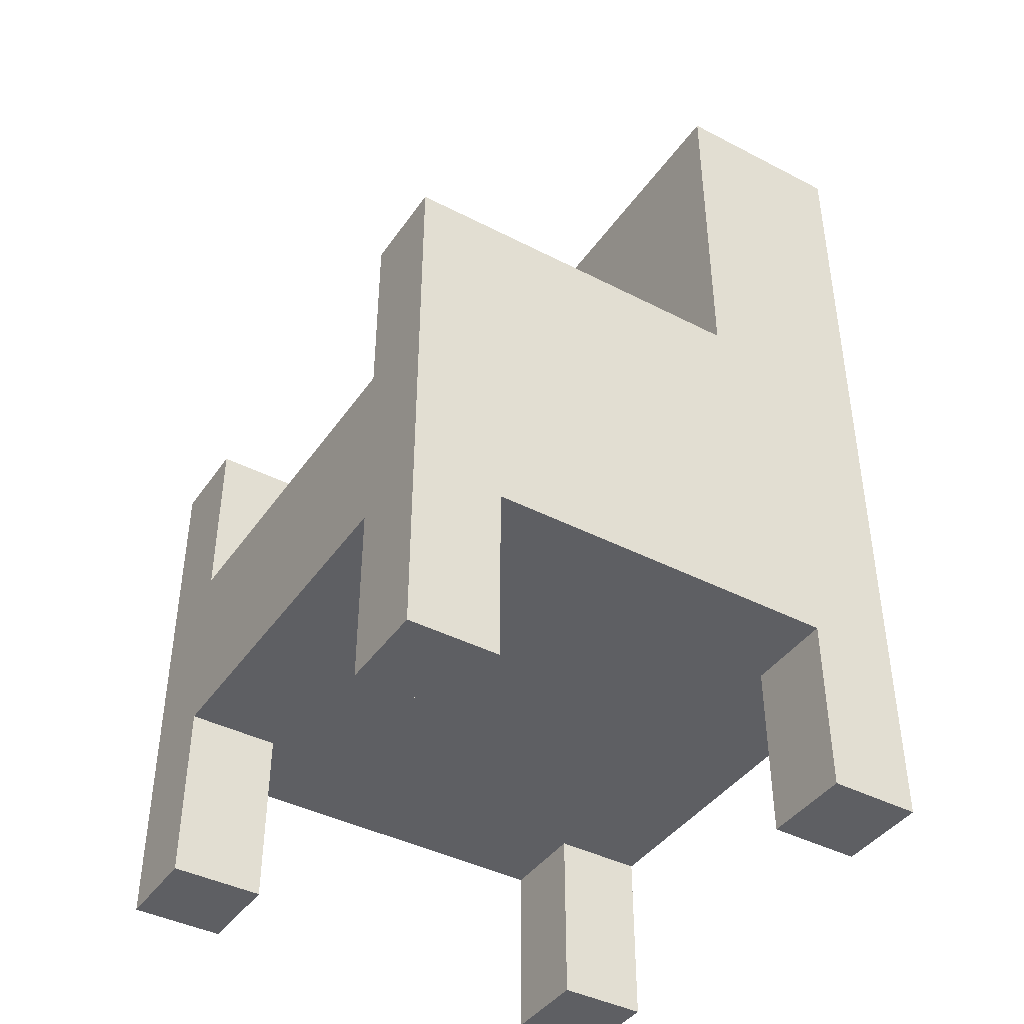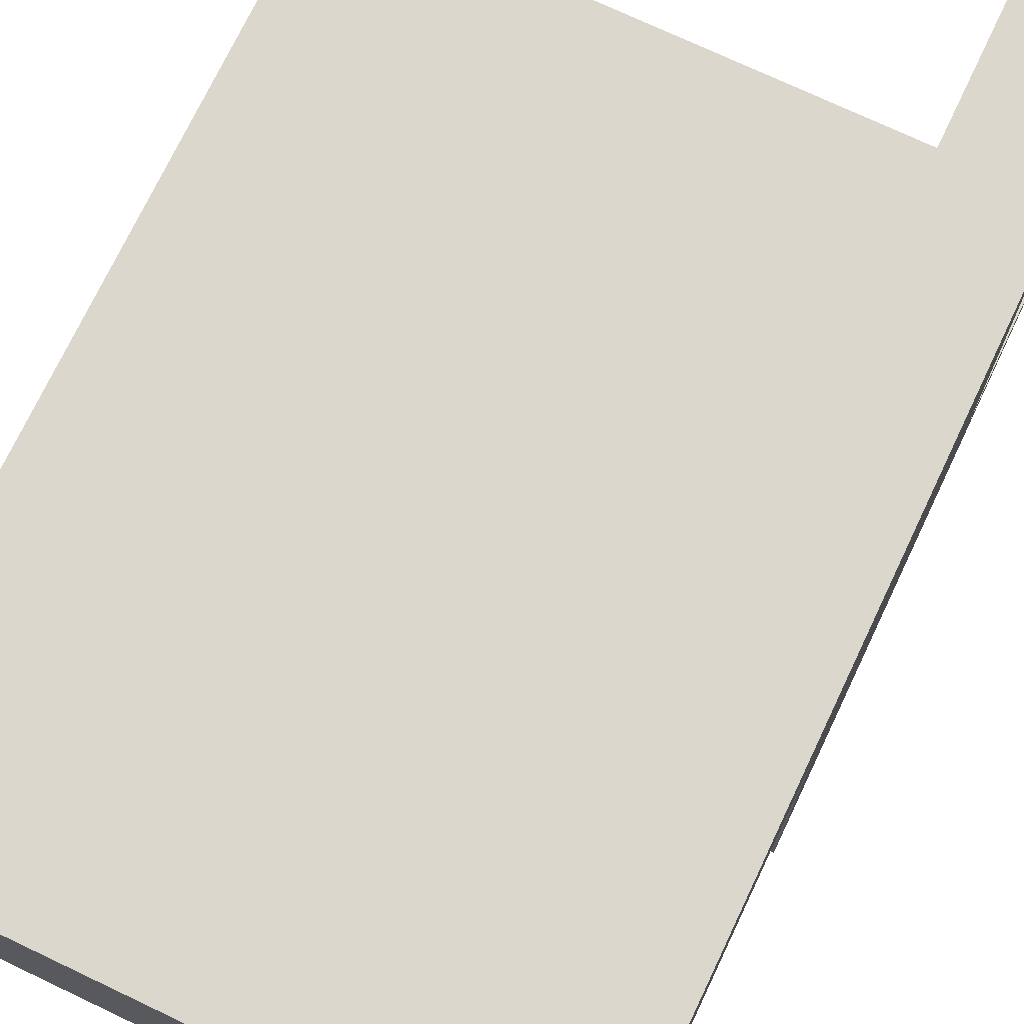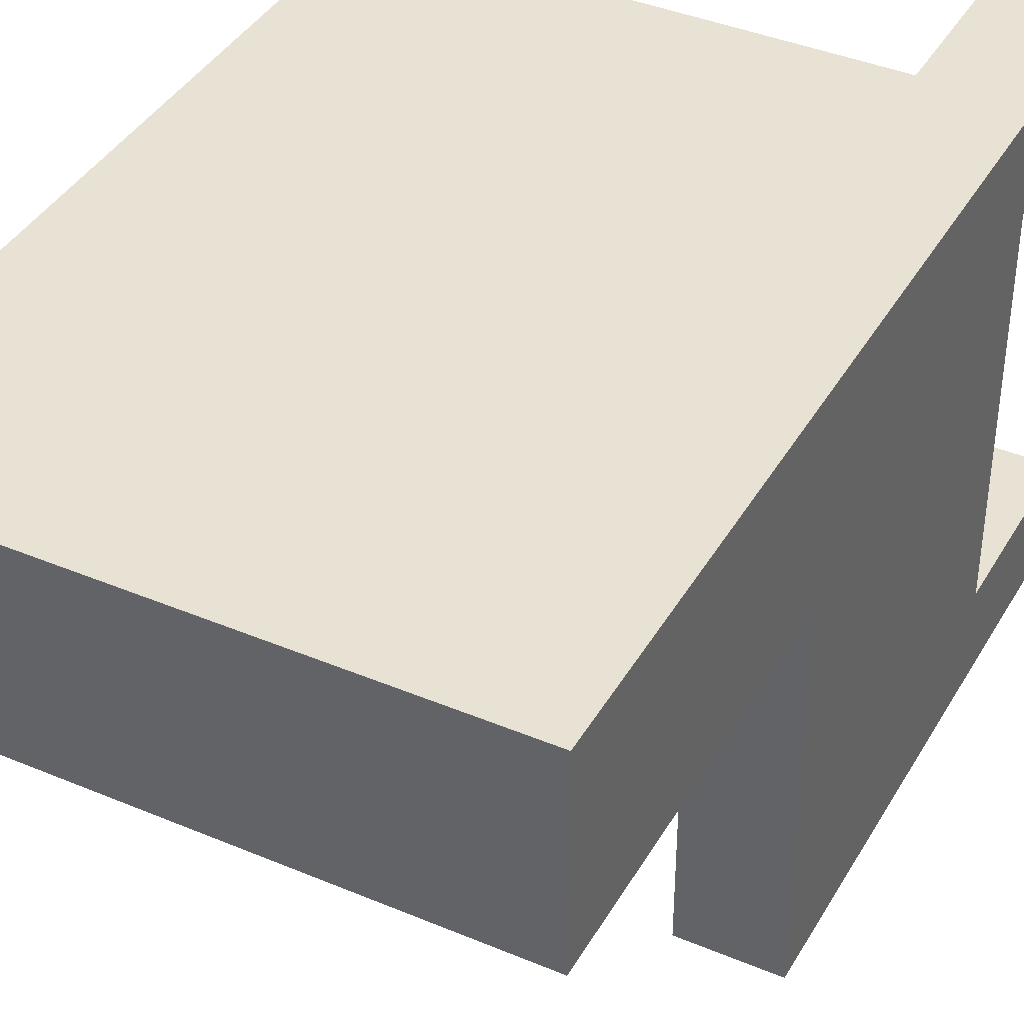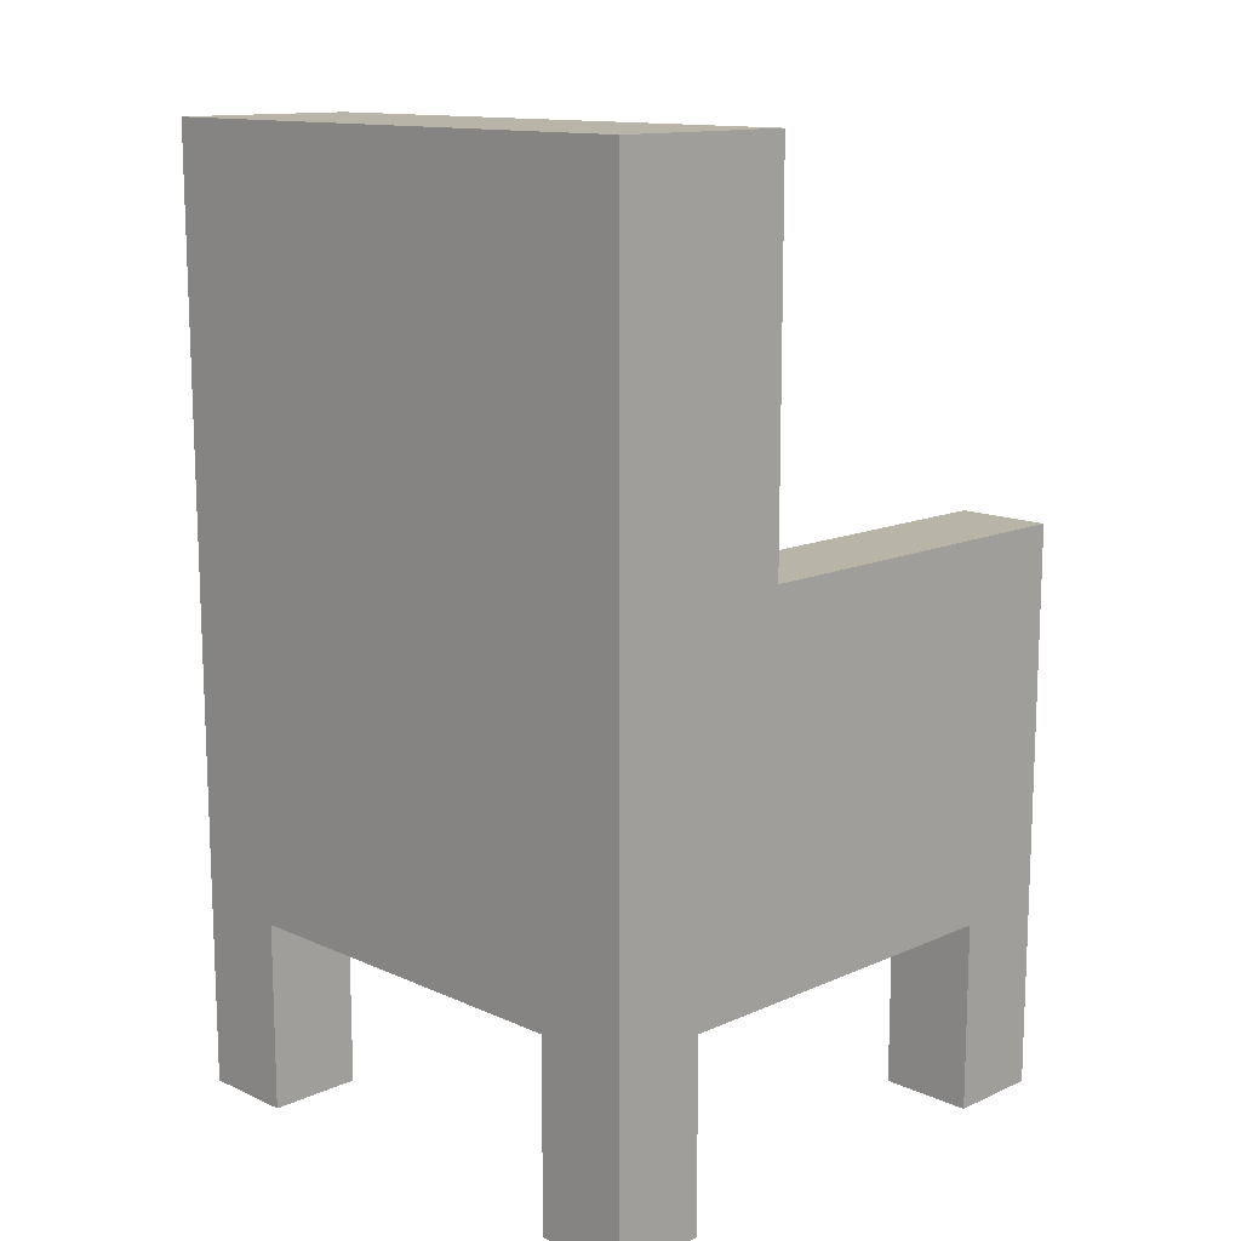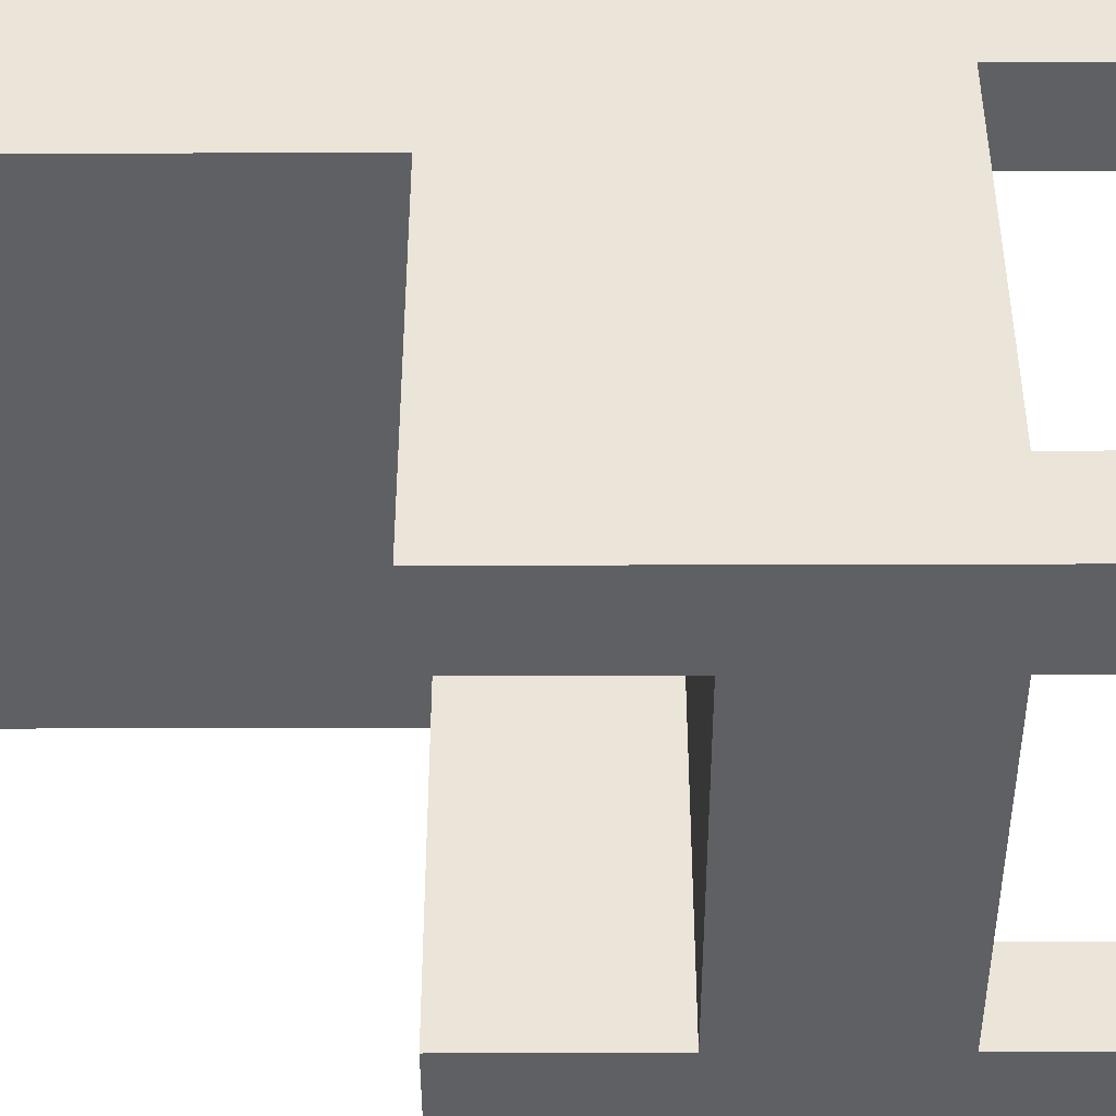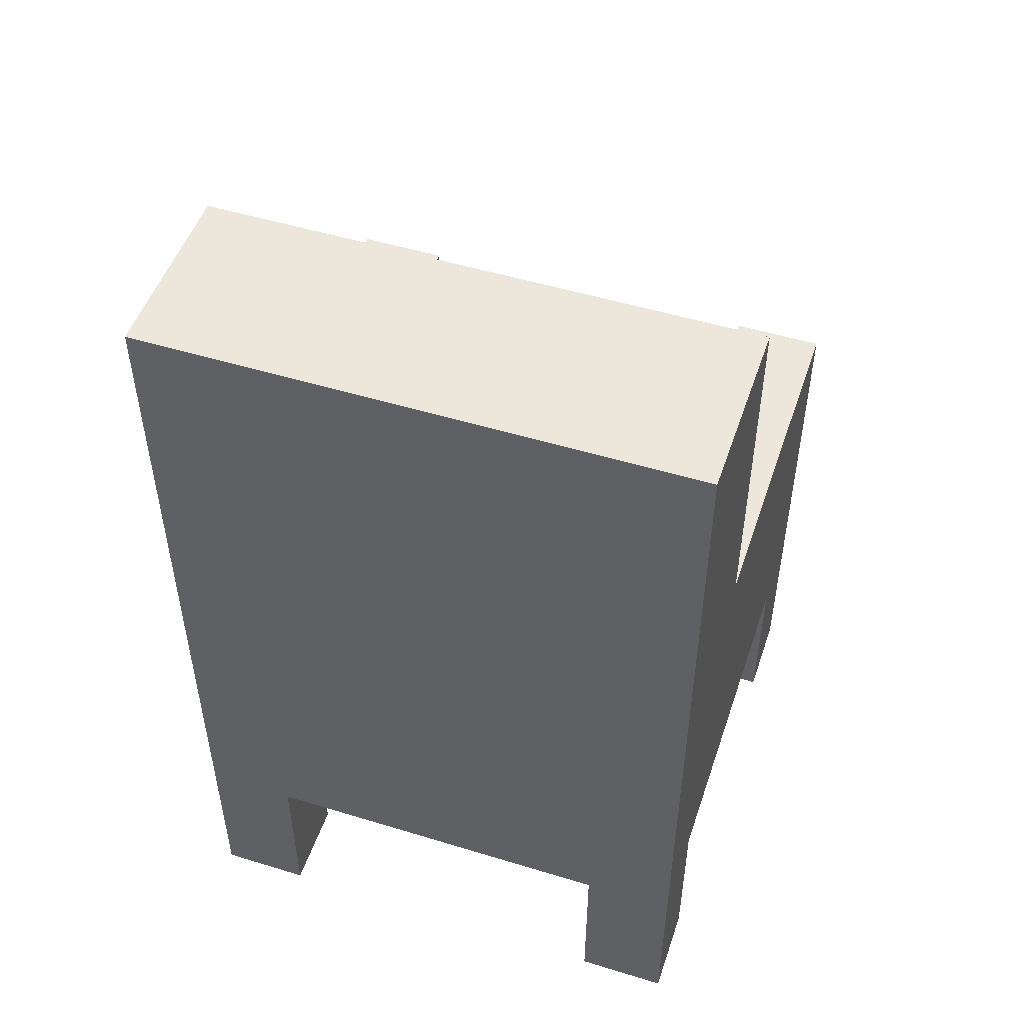
<metadata>
{"format":"obj","ext":"obj","renderer":"f3d","projection":"perspective","resolution":1024,"background":"white","views":[{"elev":-41.7,"azim":-121.9,"up":"+Y"},{"elev":73.0,"azim":-154.6,"up":"+Z"},{"elev":39.9,"azim":-152.5,"up":"+Z"},{"elev":13.3,"azim":45.1,"up":"+Y"},{"elev":-44.4,"azim":-89.8,"up":"+Z"},{"elev":50.5,"azim":18.5,"up":"+Y"}]}
</metadata>
<code>
o throne-roomobj
v -0.9 2.9 8
v -0.9 2.9 7.9
v -0.9 2.9 7.5
v -0.9 2.9 7.4
v -0.9 3.1 8
v -0.9 3.1 7.9
v -0.9 3.1 7.5
v -0.9 3.1 7.4
v -0.9 3.5 7.8
v -0.9 3.5 7.4
v -0.9 3.9 8
v -0.9 3.9 7.8
v -0.4 2.9 8
v -0.4 2.9 7.9
v -0.4 2.9 7.5
v -0.4 2.9 7.4
v -0.4 3.1 8
v -0.4 3.1 7.9
v -0.4 3.1 7.5
v -0.4 3.1 7.4
v -0.4 3.3 7.8
v -0.4 3.3 7.4
v -0.4 3.5 7.8
v -0.4 3.5 7.4
v -0.8 2.9 8
v -0.8 2.9 7.9
v -0.8 2.9 7.5
v -0.8 2.9 7.4
v -0.8 3.1 8
v -0.8 3.1 7.9
v -0.8 3.1 7.5
v -0.8 3.1 7.4
v -0.8 3.3 7.8
v -0.8 3.3 7.4
v -0.8 3.5 7.8
v -0.8 3.5 7.4
v -0.3 2.9 8
v -0.3 2.9 7.9
v -0.3 2.9 7.5
v -0.3 2.9 7.4
v -0.3 3.1 8
v -0.3 3.1 7.9
v -0.3 3.1 7.5
v -0.3 3.1 7.4
v -0.3 3.5 7.8
v -0.3 3.5 7.4
v -0.3 3.9 8
v -0.3 3.9 7.8
v -0.9 2.9 8
v -0.9 3.1 8
v -0.9 3.9 8
v -0.8 2.9 8
v -0.8 3.1 8
v -0.4 2.9 8
v -0.4 3.1 8
v -0.3 2.9 8
v -0.3 3.1 8
v -0.3 3.9 8
v -0.9 2.9 7.5
v -0.9 3.1 7.5
v -0.8 2.9 7.5
v -0.8 3.1 7.5
v -0.4 2.9 7.5
v -0.4 3.1 7.5
v -0.3 2.9 7.5
v -0.3 3.1 7.5
v -0.9 2.9 7.9
v -0.9 3.1 7.9
v -0.8 2.9 7.9
v -0.8 3.1 7.9
v -0.4 2.9 7.9
v -0.4 3.1 7.9
v -0.3 2.9 7.9
v -0.3 3.1 7.9
v -0.9 3.5 7.8
v -0.9 3.9 7.8
v -0.8 3.3 7.8
v -0.8 3.5 7.8
v -0.4 3.3 7.8
v -0.4 3.5 7.8
v -0.3 3.5 7.8
v -0.3 3.9 7.8
v -0.9 2.9 7.4
v -0.9 3.1 7.4
v -0.9 3.5 7.4
v -0.8 2.9 7.4
v -0.8 3.1 7.4
v -0.8 3.3 7.4
v -0.8 3.5 7.4
v -0.4 2.9 7.4
v -0.4 3.1 7.4
v -0.4 3.3 7.4
v -0.4 3.5 7.4
v -0.3 2.9 7.4
v -0.3 3.1 7.4
v -0.3 3.5 7.4
v -0.9 2.9 8
v -0.8 2.9 8
v -0.4 2.9 8
v -0.3 2.9 8
v -0.9 2.9 7.9
v -0.8 2.9 7.9
v -0.4 2.9 7.9
v -0.3 2.9 7.9
v -0.9 2.9 7.5
v -0.8 2.9 7.5
v -0.4 2.9 7.5
v -0.3 2.9 7.5
v -0.9 2.9 7.4
v -0.8 2.9 7.4
v -0.4 2.9 7.4
v -0.3 2.9 7.4
v -0.8 3.1 8
v -0.4 3.1 8
v -0.9 3.1 7.9
v -0.8 3.1 7.9
v -0.4 3.1 7.9
v -0.3 3.1 7.9
v -0.9 3.1 7.5
v -0.8 3.1 7.5
v -0.4 3.1 7.5
v -0.3 3.1 7.5
v -0.8 3.1 7.4
v -0.4 3.1 7.4
v -0.8 3.3 7.8
v -0.4 3.3 7.8
v -0.8 3.3 7.4
v -0.4 3.3 7.4
v -0.9 3.5 7.8
v -0.8 3.5 7.8
v -0.4 3.5 7.8
v -0.3 3.5 7.8
v -0.9 3.5 7.4
v -0.8 3.5 7.4
v -0.4 3.5 7.4
v -0.3 3.5 7.4
v -0.9 3.9 8
v -0.3 3.9 8
v -0.9 3.9 7.8
v -0.3 3.9 7.8
f 5 2 1
f 6 2 5
f 7 4 3
f 8 4 7
f 9 6 5
f 9 7 6
f 9 8 7
f 10 8 9
f 11 9 5
f 12 9 11
f 17 14 13
f 18 14 17
f 19 16 15
f 20 16 19
f 23 22 21
f 24 22 23
f 25 26 29
f 29 26 30
f 27 28 31
f 31 28 32
f 33 34 35
f 35 34 36
f 37 38 41
f 41 38 42
f 39 40 43
f 43 40 44
f 41 42 45
f 42 43 45
f 43 44 45
f 45 44 46
f 41 45 47
f 47 45 48
f 52 50 49
f 53 51 50
f 53 50 52
f 55 51 53
f 56 55 54
f 57 51 55
f 57 55 56
f 58 51 57
f 61 60 59
f 62 60 61
f 65 64 63
f 66 64 65
f 67 68 69
f 69 68 70
f 71 72 73
f 73 72 74
f 75 76 78
f 77 78 79
f 78 76 80
f 79 78 80
f 80 76 81
f 81 76 82
f 83 84 86
f 84 85 87
f 86 84 87
f 87 85 88
f 88 85 89
f 87 88 91
f 91 88 92
f 90 91 94
f 92 93 95
f 94 91 95
f 91 92 95
f 95 93 96
f 101 98 97
f 102 98 101
f 103 100 99
f 104 100 103
f 109 106 105
f 110 106 109
f 111 108 107
f 112 108 111
f 116 114 113
f 117 114 116
f 119 116 115
f 119 118 117
f 119 117 116
f 120 118 119
f 121 118 120
f 122 118 121
f 123 121 120
f 124 121 123
f 125 126 127
f 127 126 128
f 129 130 133
f 133 130 134
f 131 132 135
f 135 132 136
f 137 138 139
f 139 138 140

</code>
